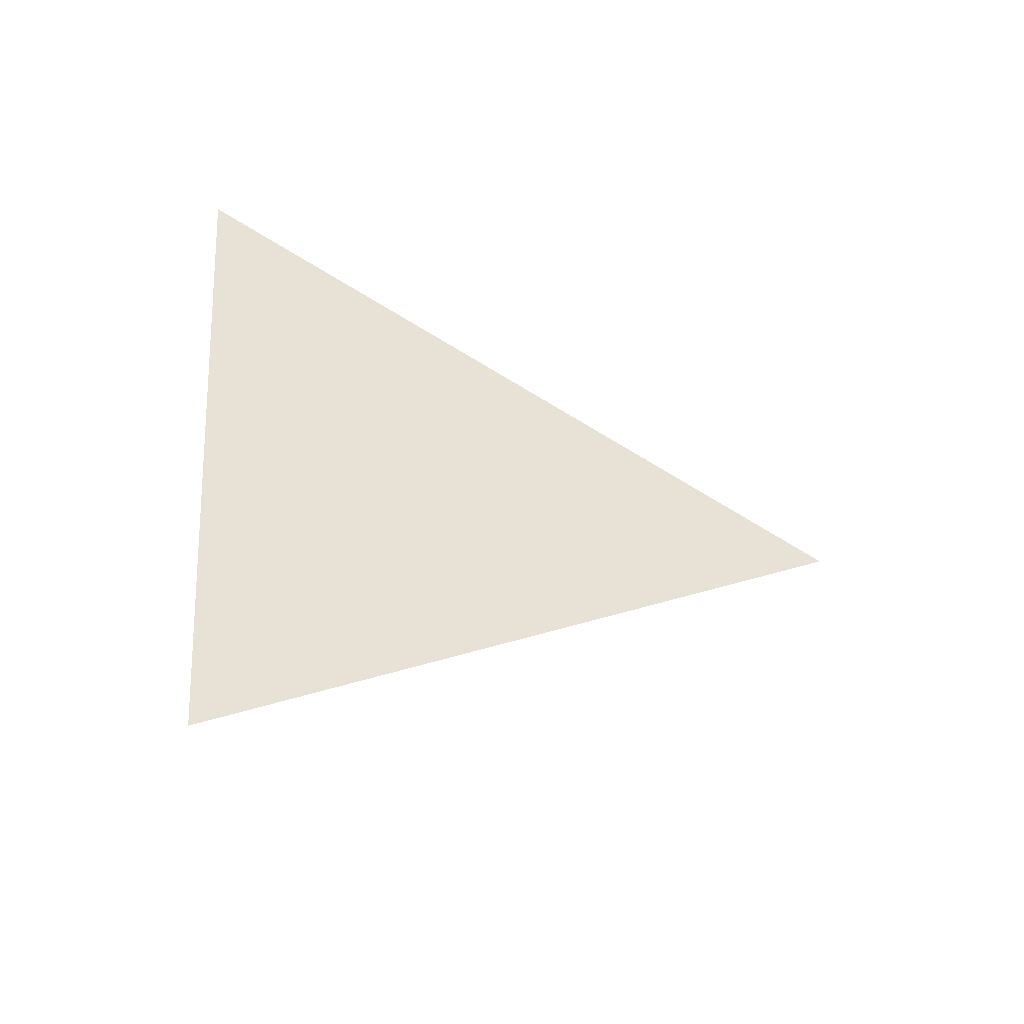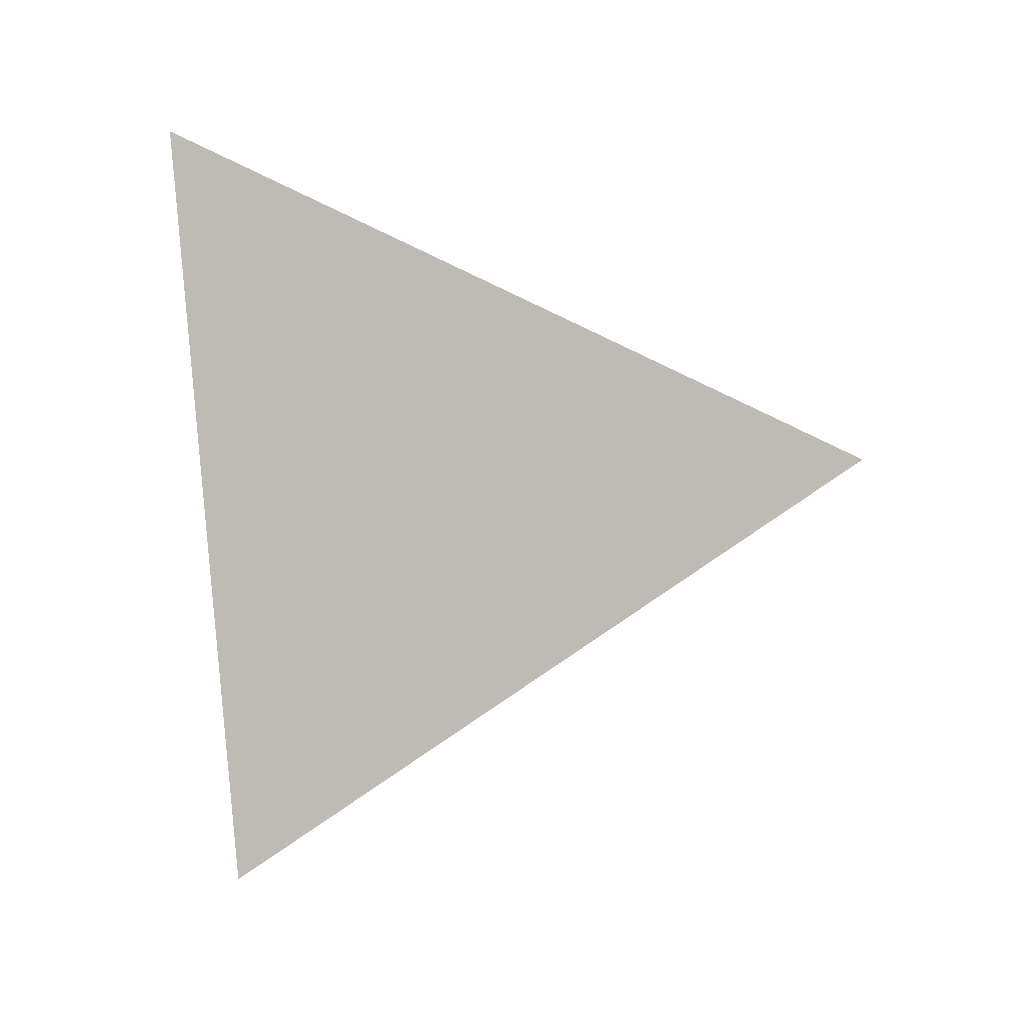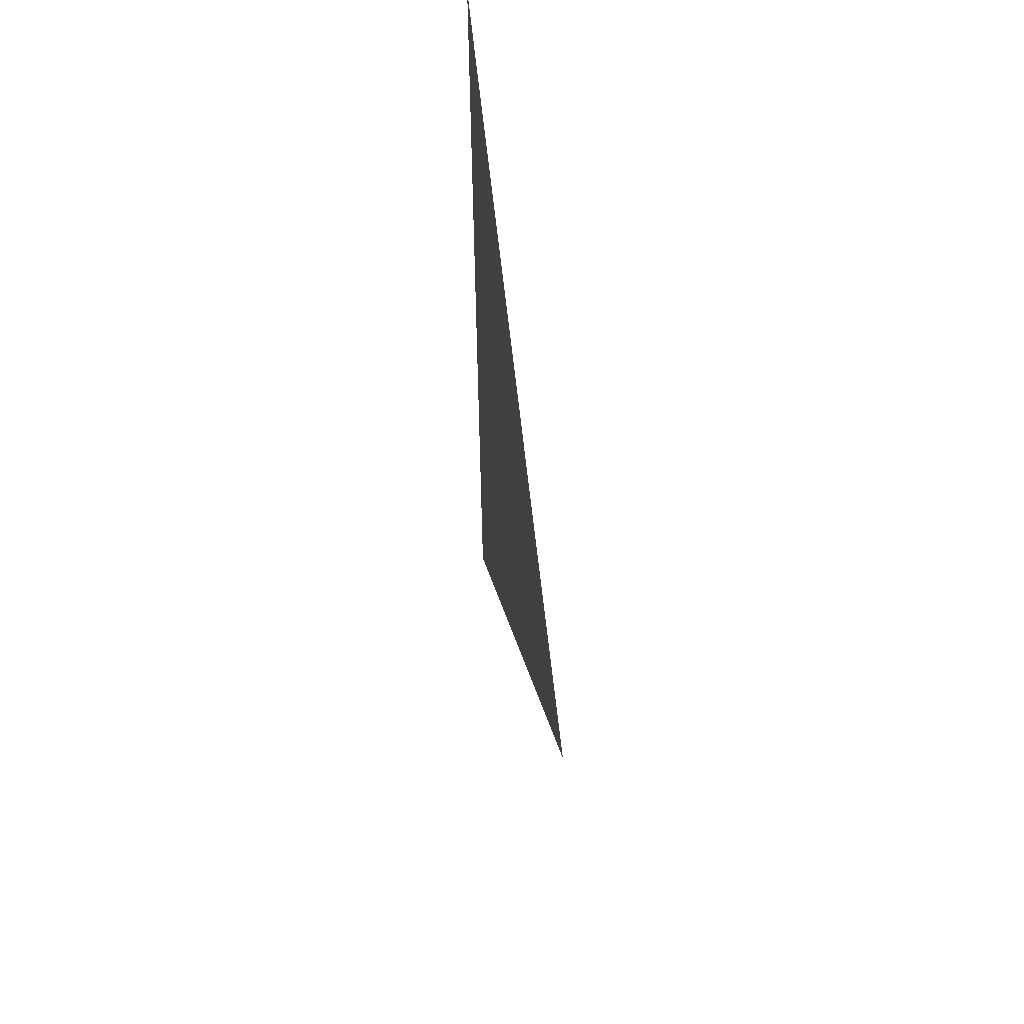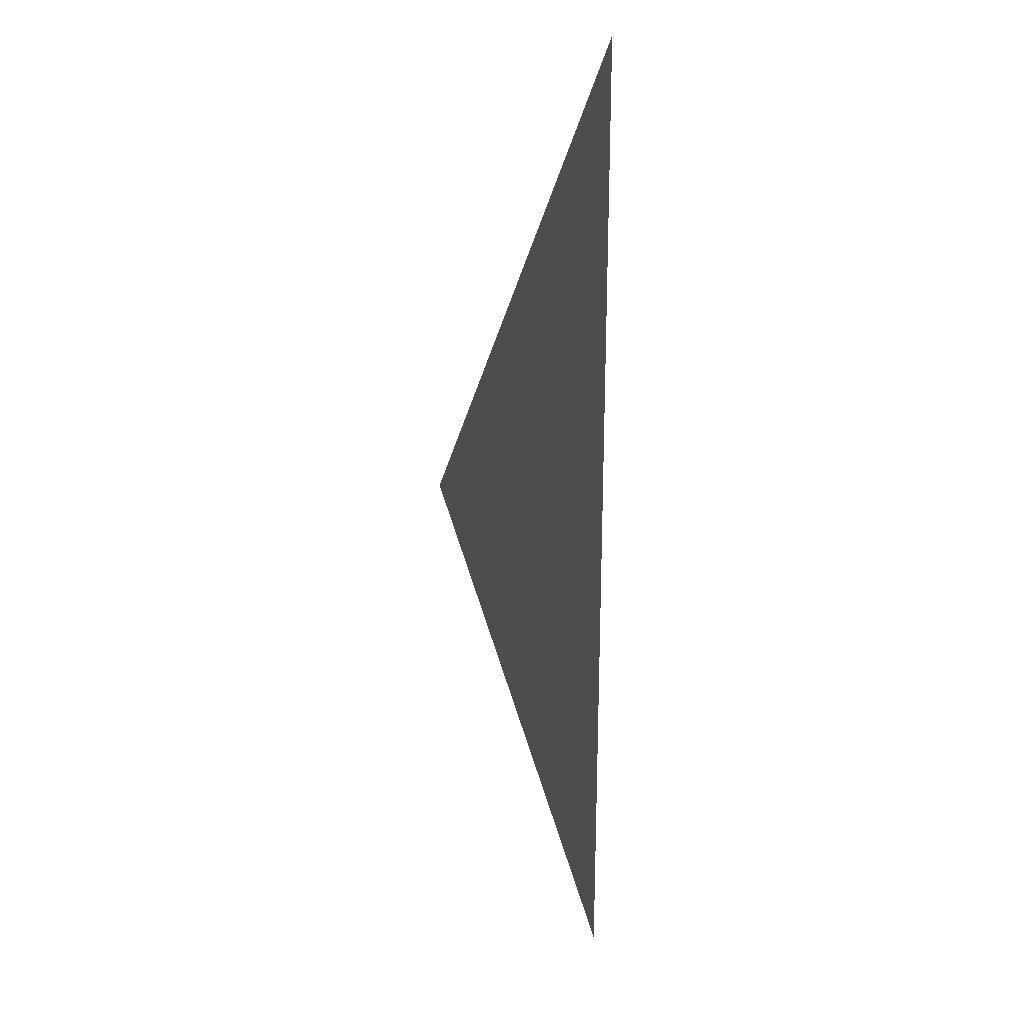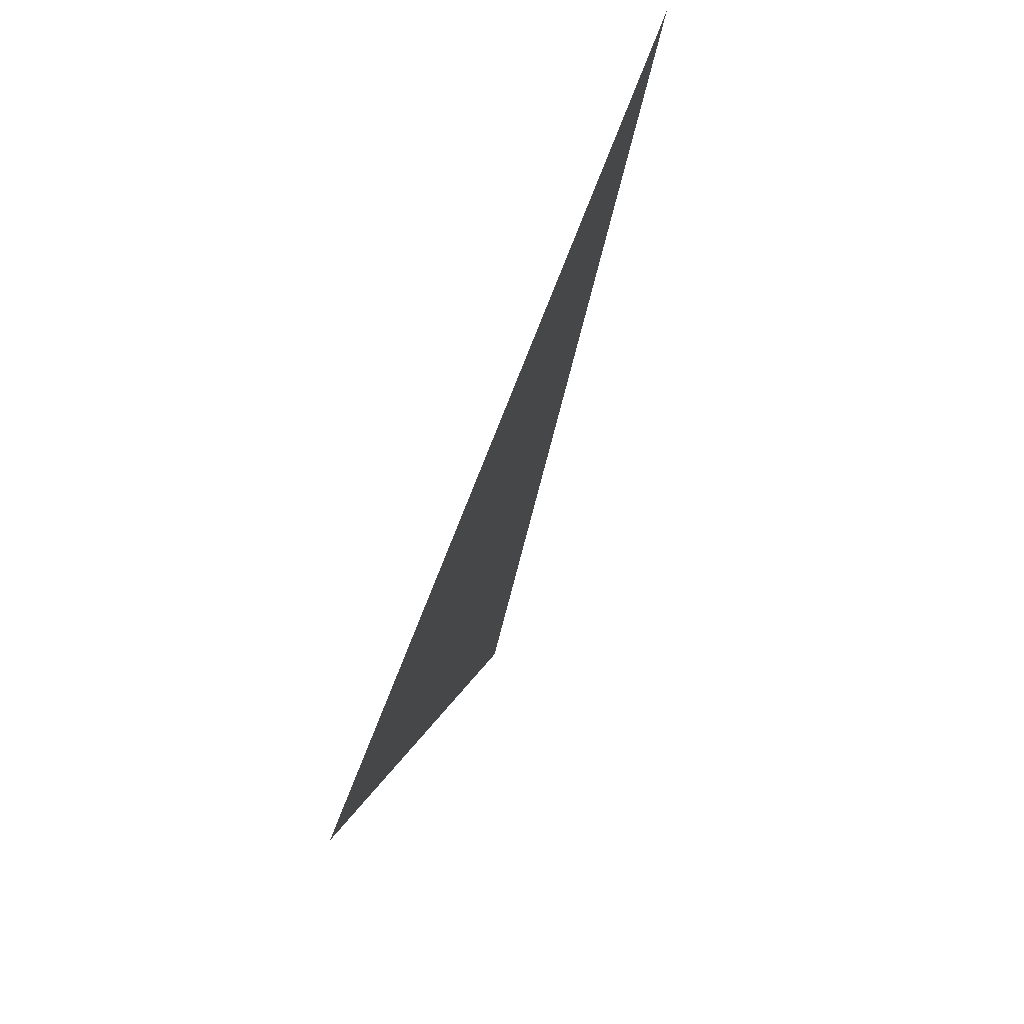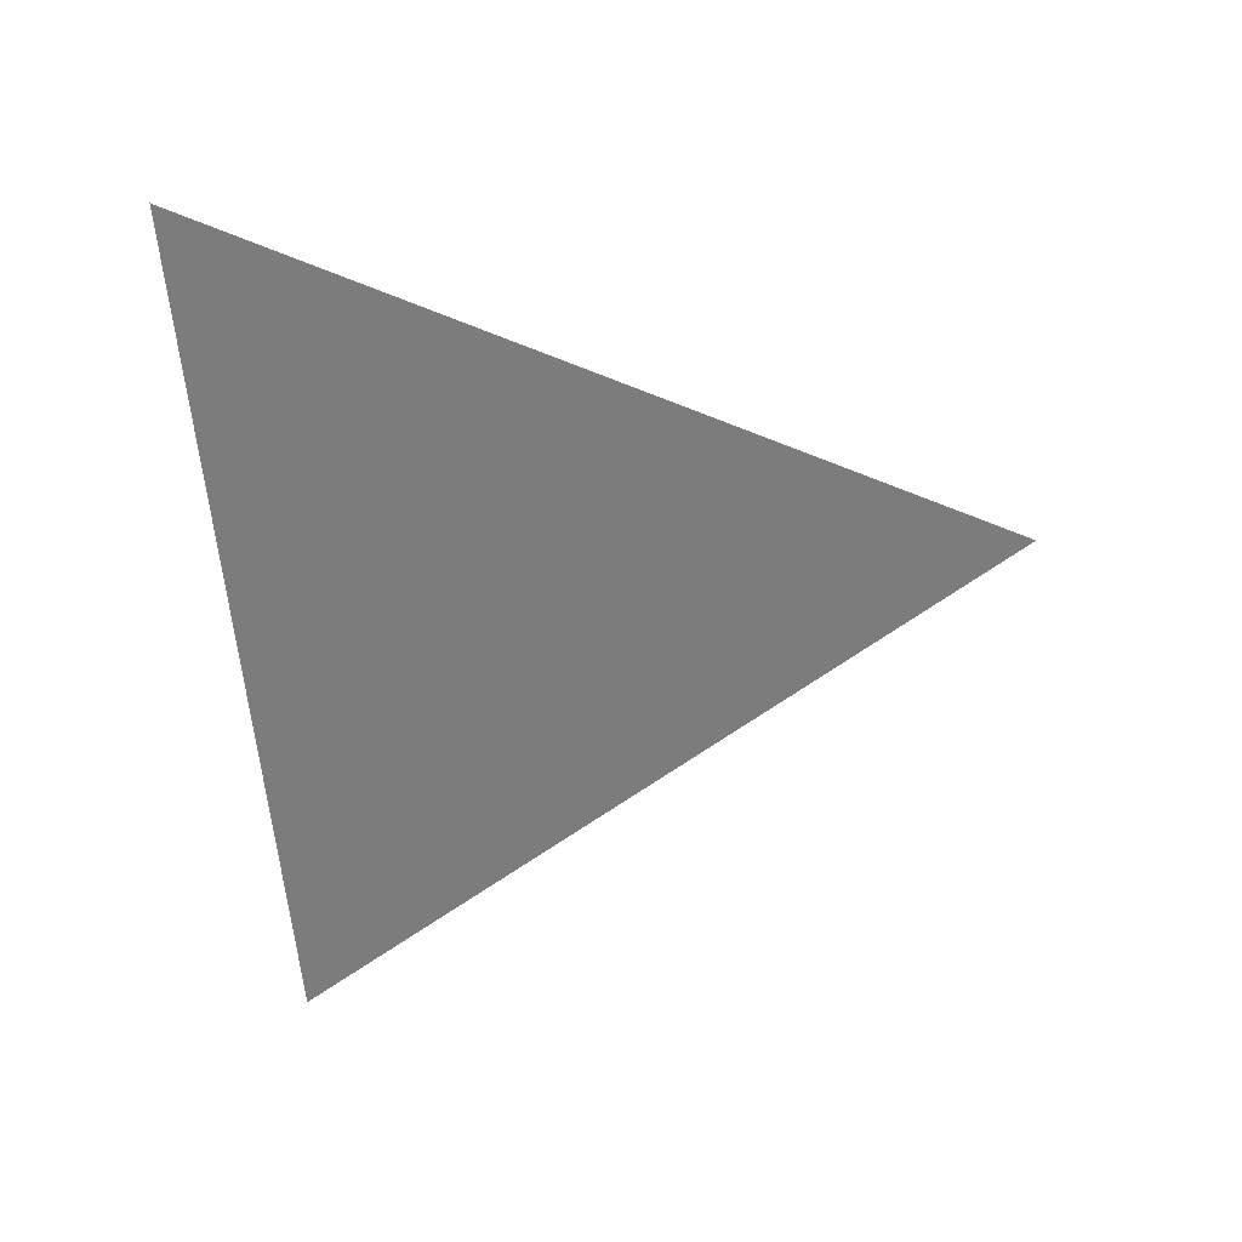
<metadata>
{"format":"obj","ext":"obj","renderer":"f3d","projection":"perspective","resolution":1024,"background":"white","views":[{"elev":-49.4,"azim":-109.5,"up":"+Z"},{"elev":4.1,"azim":-84.0,"up":"+Z"},{"elev":46.7,"azim":-7.3,"up":"+Z"},{"elev":-3.9,"azim":165.8,"up":"+Z"},{"elev":72.5,"azim":20.2,"up":"+Y"},{"elev":31.5,"azim":-96.5,"up":"+Z"}]}
</metadata>
<code>
v 1.422 -1.8 0.005263
v 1.422 -1.799 0.005633
v 1.422 -1.799 0.00477
g group_15898608_140627883152816
f 1 2 3

</code>
